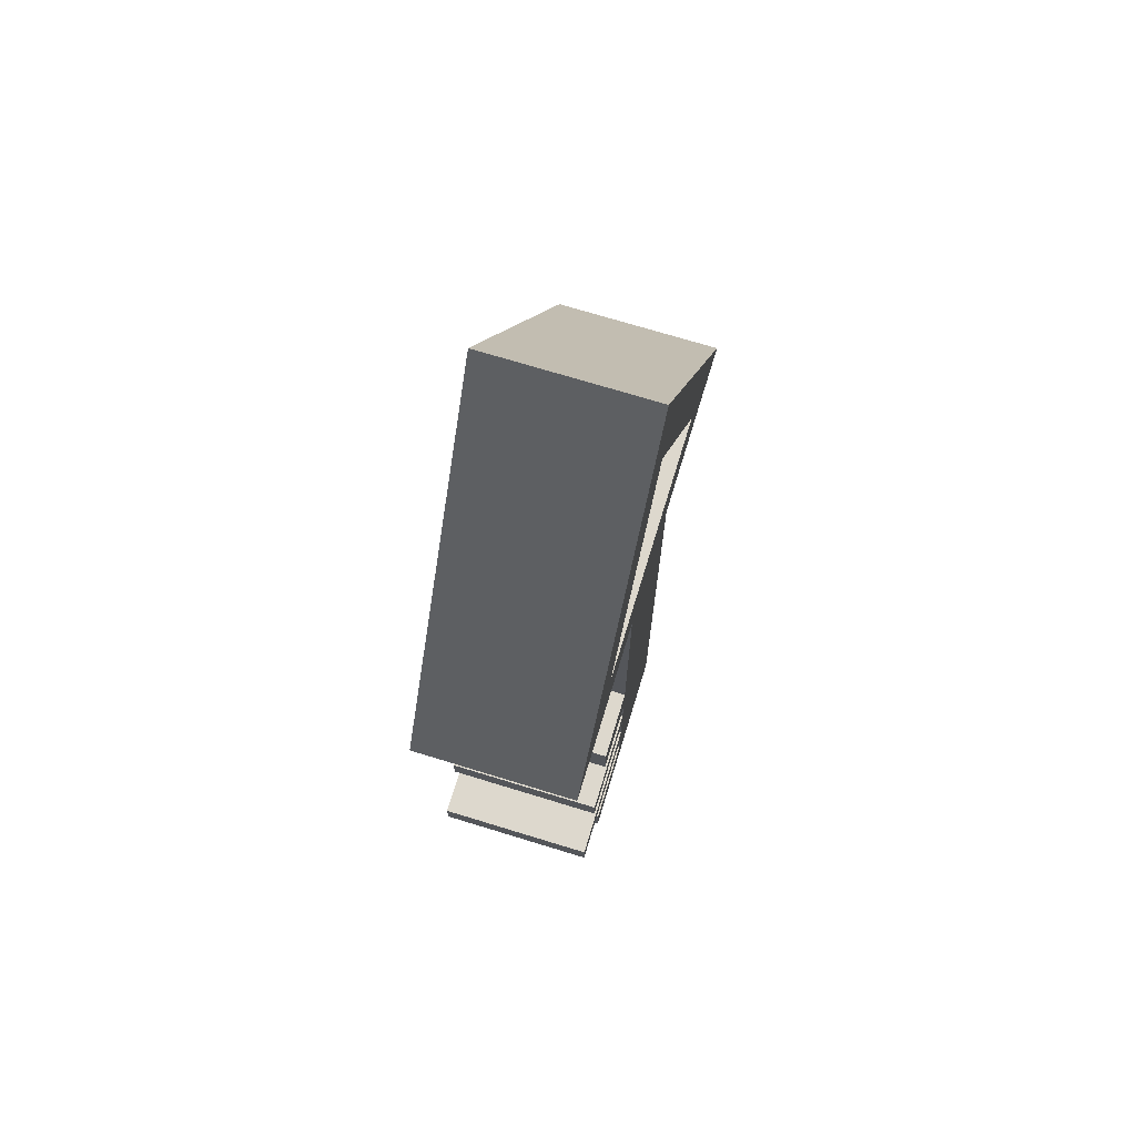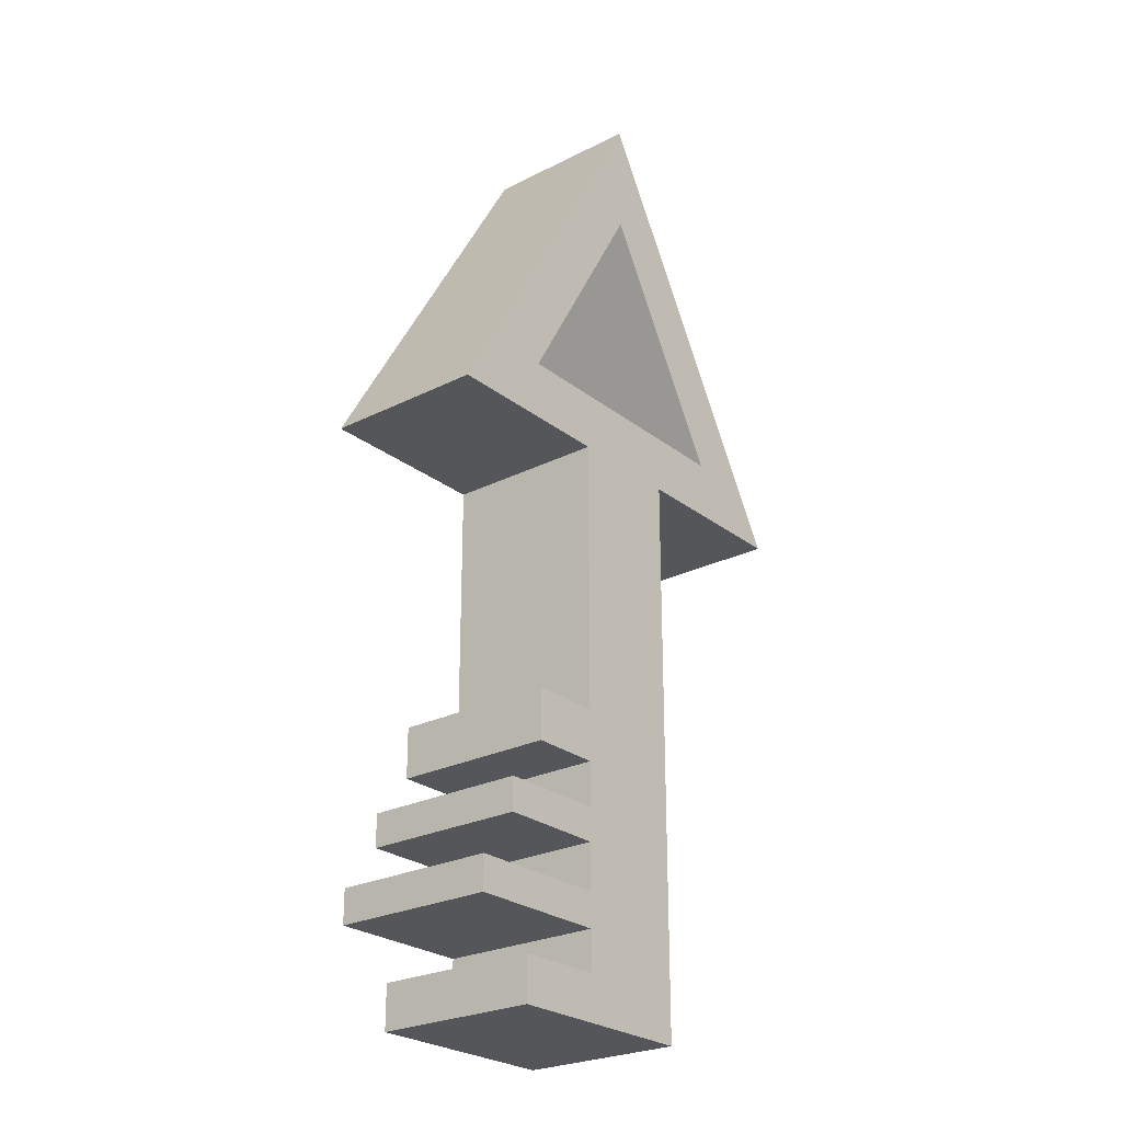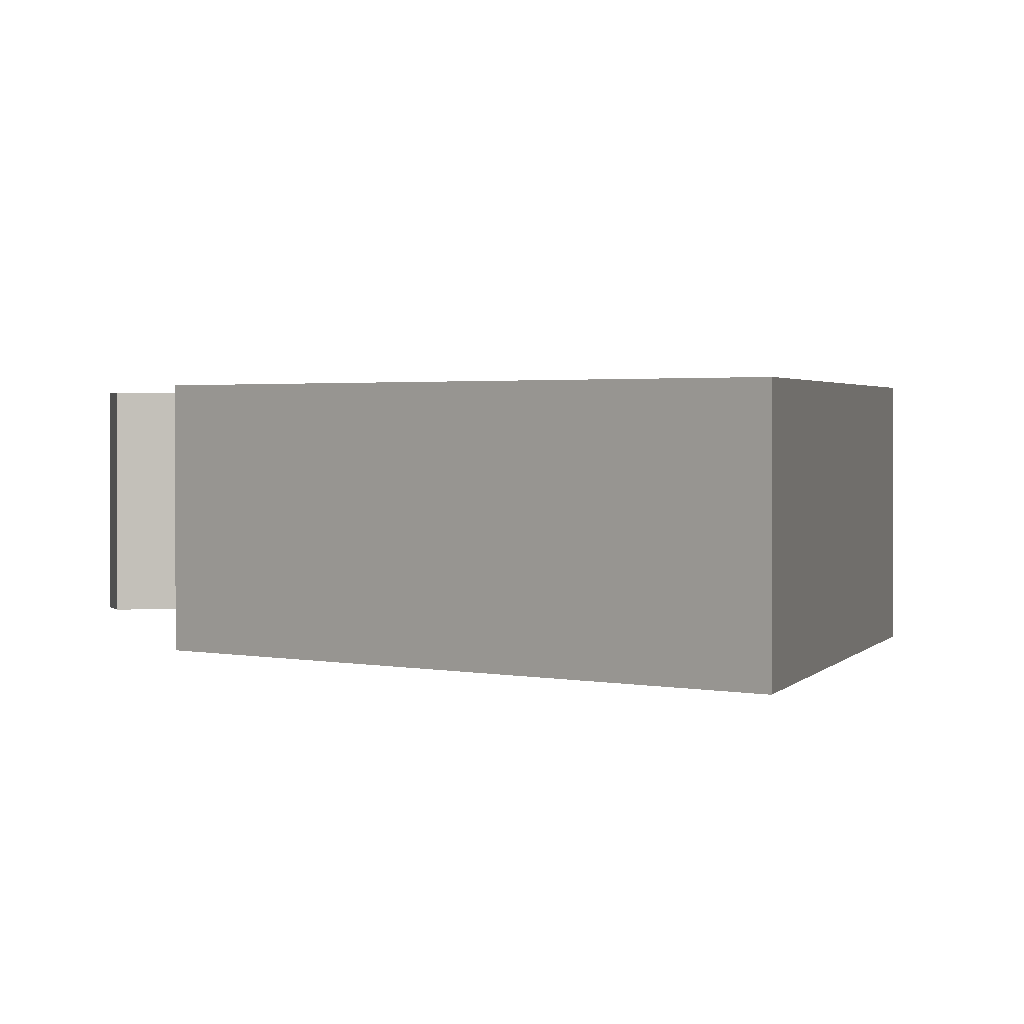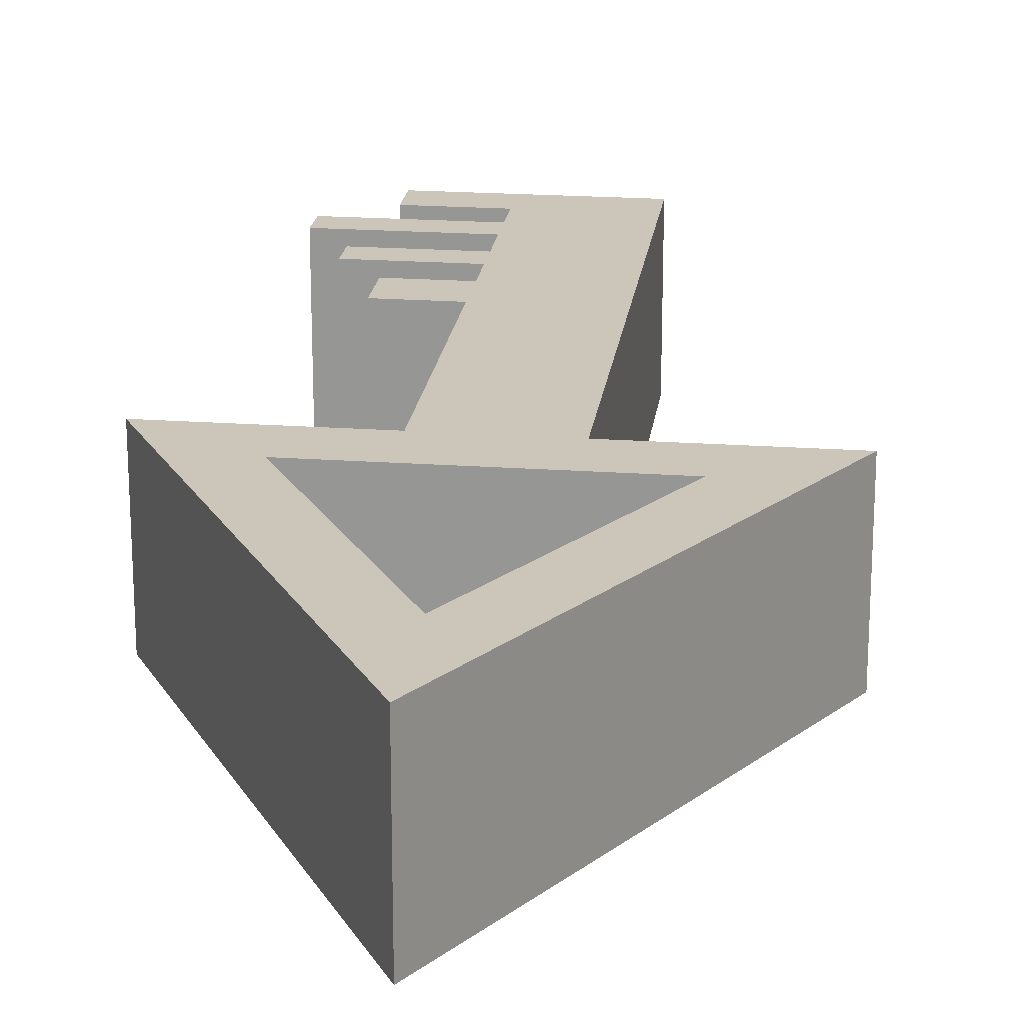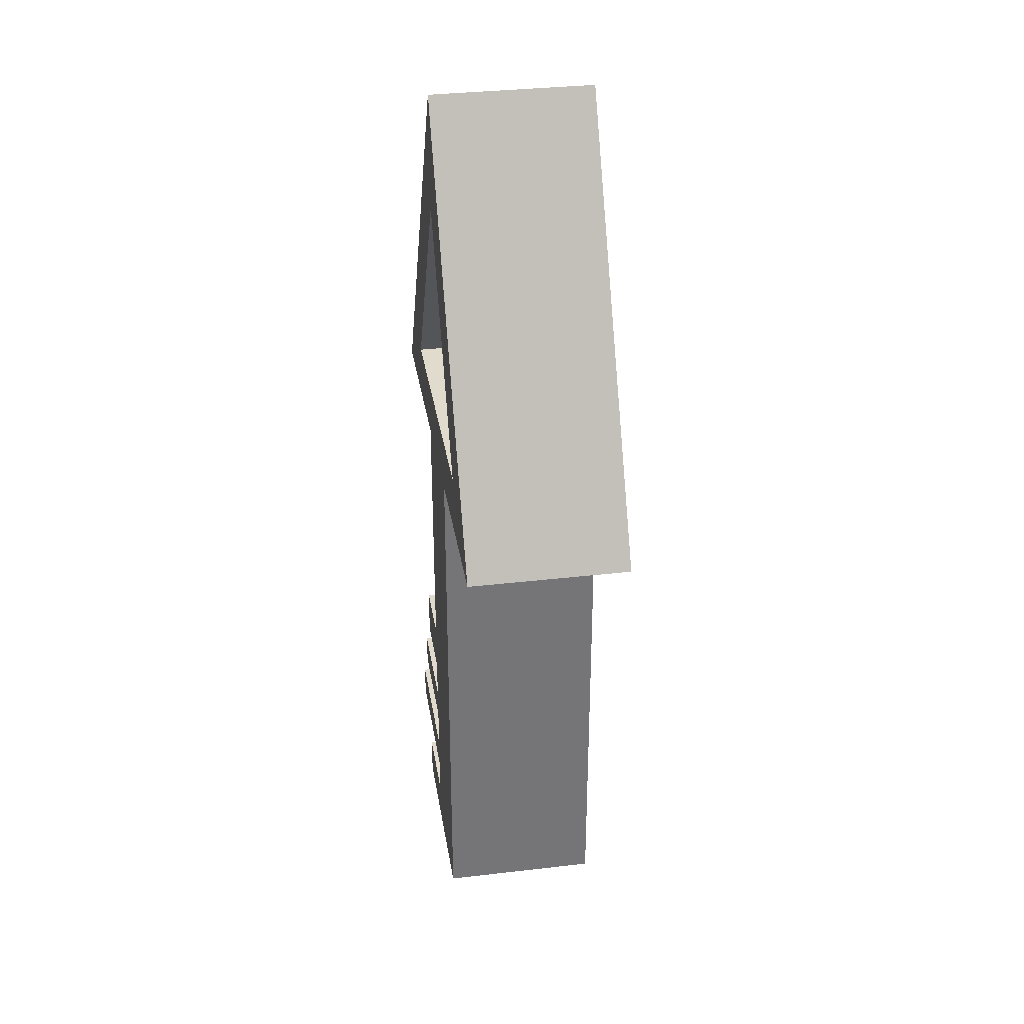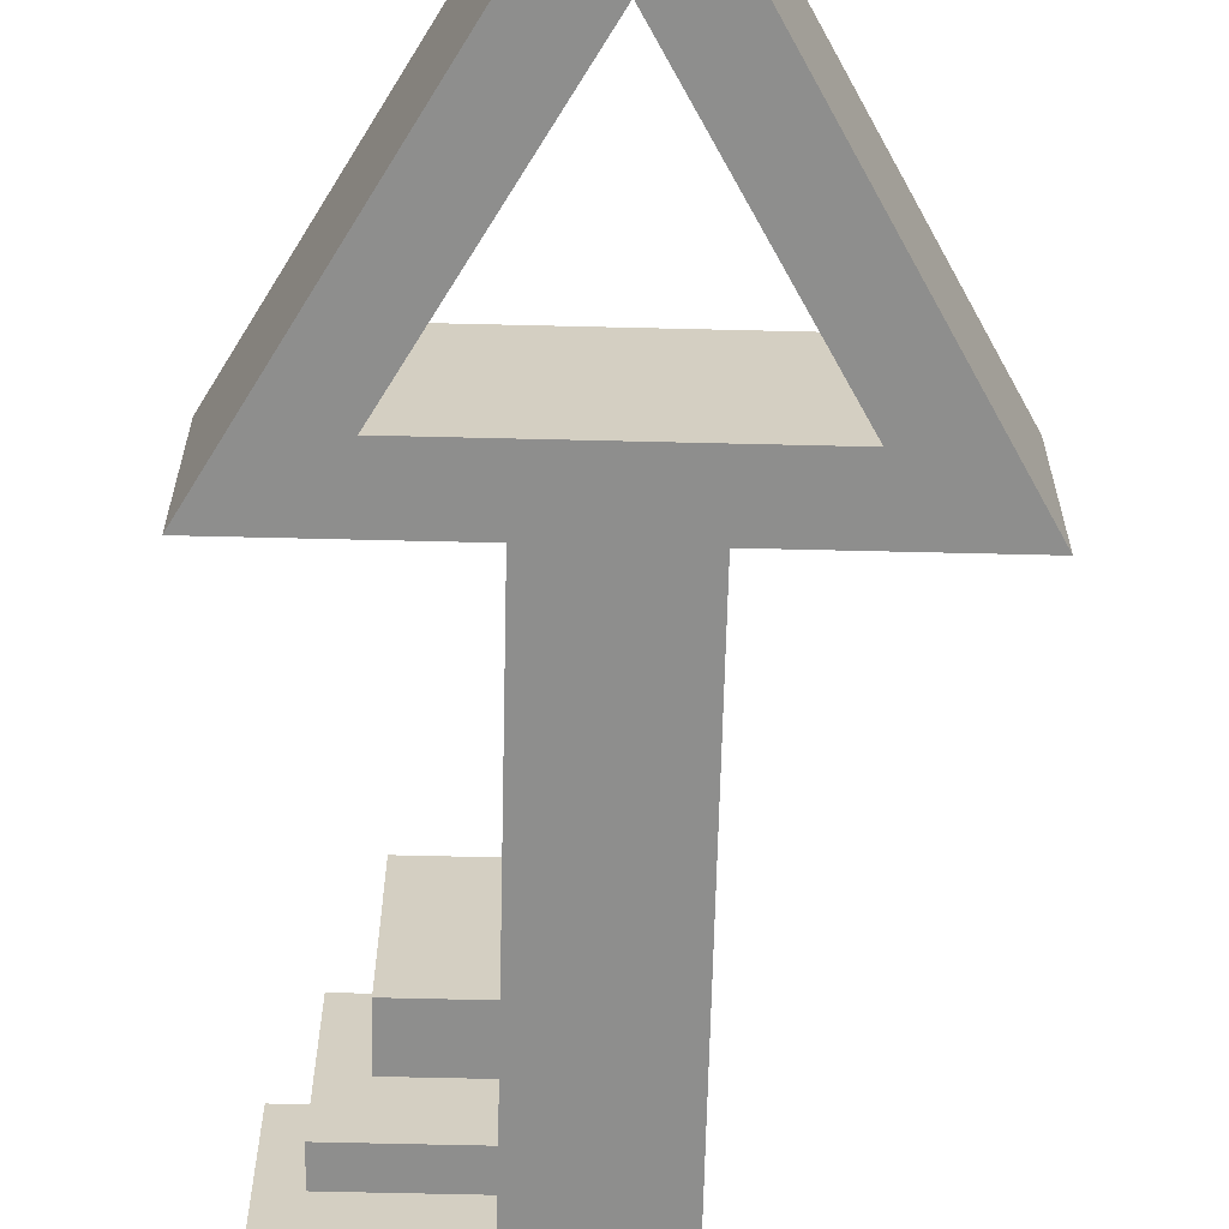
<metadata>
{"format":"obj","ext":"obj","renderer":"f3d","projection":"perspective","resolution":1024,"background":"white","views":[{"elev":72.3,"azim":107.0,"up":"+Y"},{"elev":-25.5,"azim":129.0,"up":"+Y"},{"elev":1.5,"azim":164.2,"up":"+Z"},{"elev":20.9,"azim":-172.7,"up":"+Z"},{"elev":33.9,"azim":-99.0,"up":"+Y"},{"elev":-64.8,"azim":178.6,"up":"+Z"}]}
</metadata>
<code>
o Cube_Cube.001
v 0.2038 0.08724 0.07
v 0.1162 0.1378 0.07
v 0.1162 0.1378 -0.07
v 0.2038 0.08724 -0.07
v -0 0.4403 0.07
v -0 0.3391 0.07
v -0 0.3391 -0.07
v -0 0.4403 -0.07
v -0.2038 0.08724 0.07
v -0.1162 0.1378 0.07
v -0.1162 0.1378 -0.07
v -0.2038 0.08724 -0.07
v -0.05 -0.4 0.07
v -0.05 -0.4 -0.07
v 0.05 -0.15 -0.07
v 0.05 -0.15 0.07
v 0.05 -0.3625 -0.07
v 0.05 -0.3625 0.07
v 0.05 -0.3283 0.07
v 0.05 -0.3283 -0.07
v 0.05 -0.2314 -0.07
v 0.05 -0.2314 0.07
v 0.05 -0.1937 0.07
v 0.05 -0.1937 -0.07
v 0.05 -0.2597 -0.07
v 0.05 -0.2597 0.07
v 0.05 -0.2993 -0.07
v 0.05 -0.2993 0.07
v 0.1251 -0.3625 -0.07
v 0.1251 -0.4 -0.07
v 0.1251 -0.3625 0.07
v 0.1251 -0.4 0.07
v 0.1106 -0.15 0.07
v 0.1106 -0.15 -0.07
v 0.1748 -0.2993 0.07
v 0.1748 -0.3283 0.07
v 0.1748 -0.2993 -0.07
v 0.1748 -0.3283 -0.07
v 0.143 -0.2314 0.07
v 0.143 -0.2314 -0.07
v 0.1106 -0.1937 0.07
v 0.1106 -0.1937 -0.07
v 0.143 -0.2597 -0.07
v 0.143 -0.2597 0.07
v 0.05 0.08724 -0.07
v 0.05 0.08724 0.07
v -0.05 0.08724 0.07
v -0.05 0.08724 -0.07
f 1 45 4
f 5 10 6
f 10 7 6
f 3 45 48
f 1 8 5
f 46 2 47
f 7 4 3
f 2 11 10
f 11 8 7
f 6 3 2
f 9 8 12
f 18 29 17
f 19 17 20
f 13 28 26
f 23 21 24
f 26 27 25
f 22 40 21
f 33 42 34
f 31 30 29
f 39 43 40
f 35 38 37
f 28 37 27
f 21 25 14
f 24 41 23
f 20 36 19
f 16 34 15
f 25 44 26
f 14 32 13
f 5 2 1
f 48 13 47
f 48 9 12
f 46 15 45
f 1 46 45
f 5 9 10
f 10 11 7
f 12 11 48
f 3 4 45
f 48 11 3
f 1 4 8
f 10 9 47
f 46 1 2
f 10 47 2
f 7 8 4
f 2 3 11
f 11 12 8
f 6 7 3
f 9 5 8
f 18 31 29
f 19 18 17
f 13 32 18
f 32 31 18
f 46 47 16
f 41 33 16
f 16 47 13
f 13 18 19
f 19 36 35
f 19 35 28
f 23 41 16
f 44 39 22
f 23 16 13
f 26 44 22
f 22 23 13
f 13 19 28
f 26 22 13
f 23 22 21
f 26 28 27
f 22 39 40
f 33 41 42
f 31 32 30
f 39 44 43
f 35 36 38
f 28 35 37
f 17 29 30
f 14 48 15
f 15 34 42
f 48 45 15
f 17 30 14
f 37 38 20
f 20 17 14
f 15 42 24
f 21 40 43
f 14 15 24
f 21 43 25
f 14 24 21
f 27 37 20
f 20 14 27
f 25 27 14
f 24 42 41
f 20 38 36
f 16 33 34
f 25 43 44
f 14 30 32
f 5 6 2
f 48 14 13
f 48 47 9
f 46 16 15

</code>
